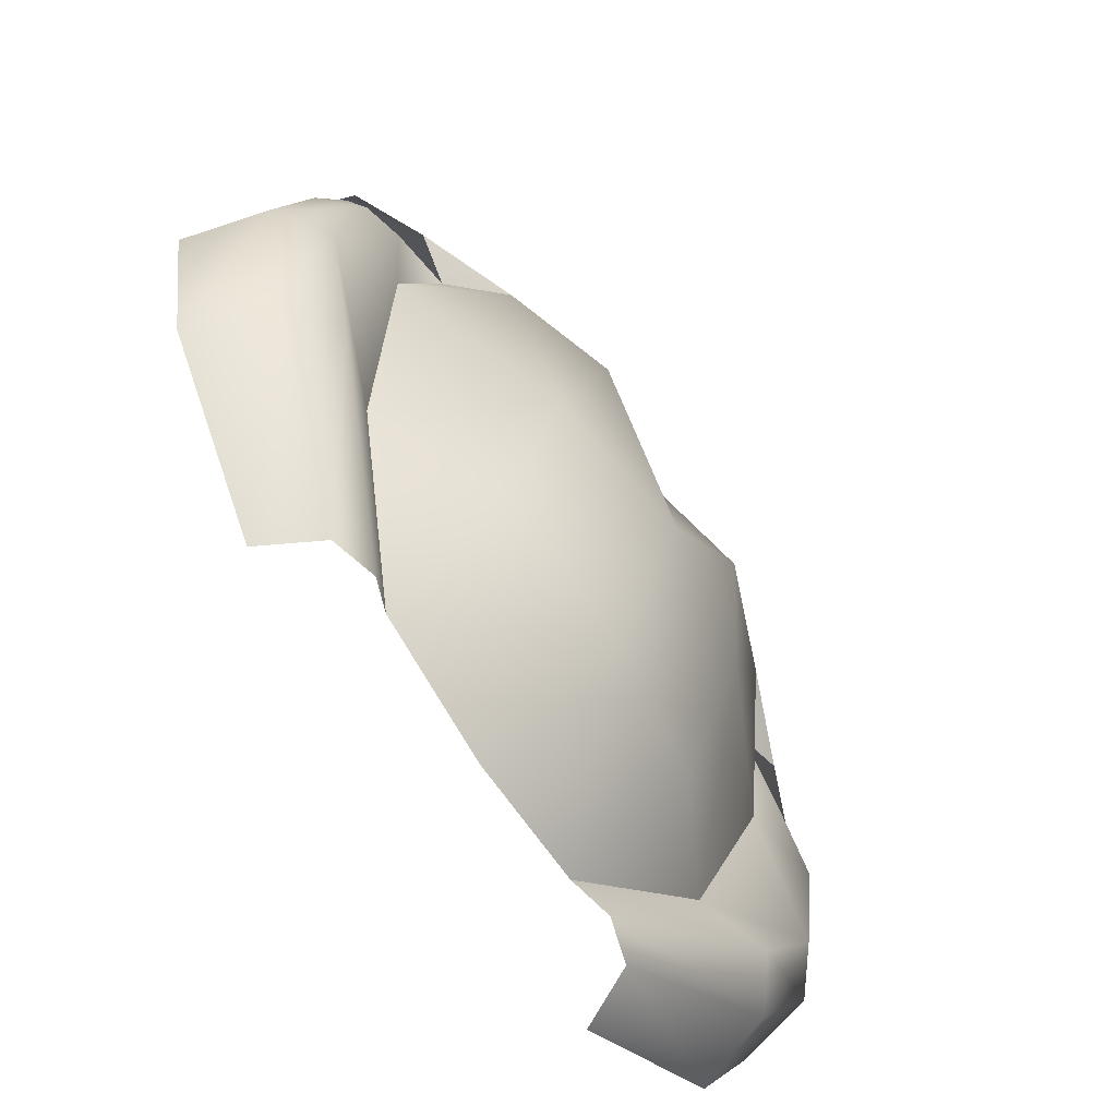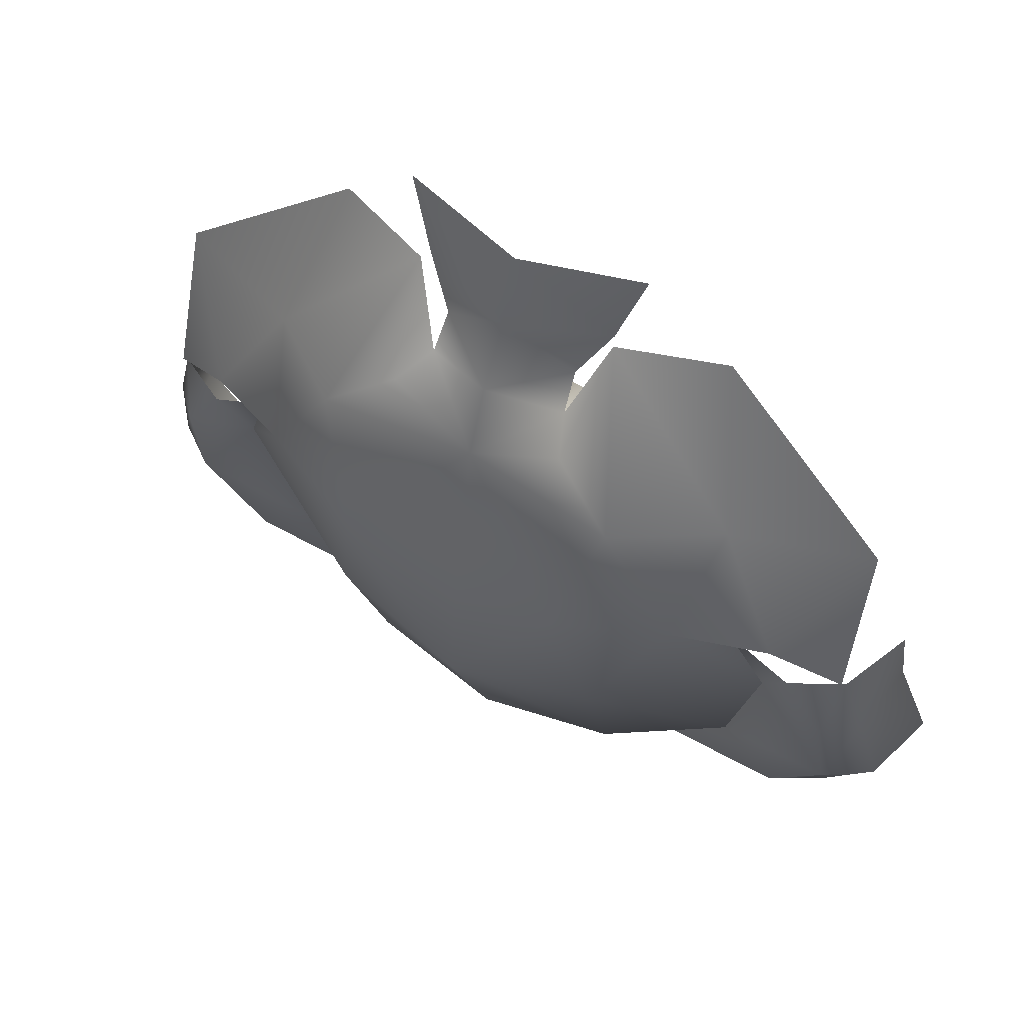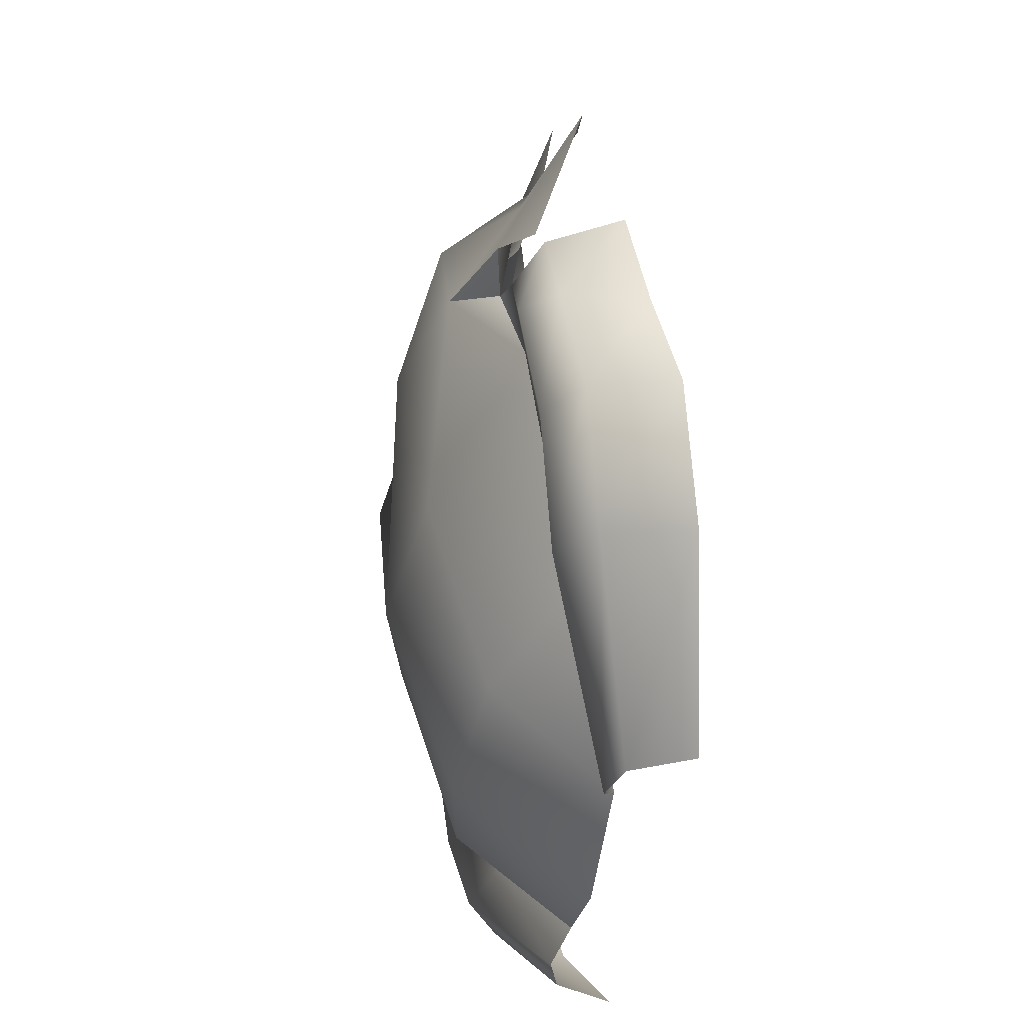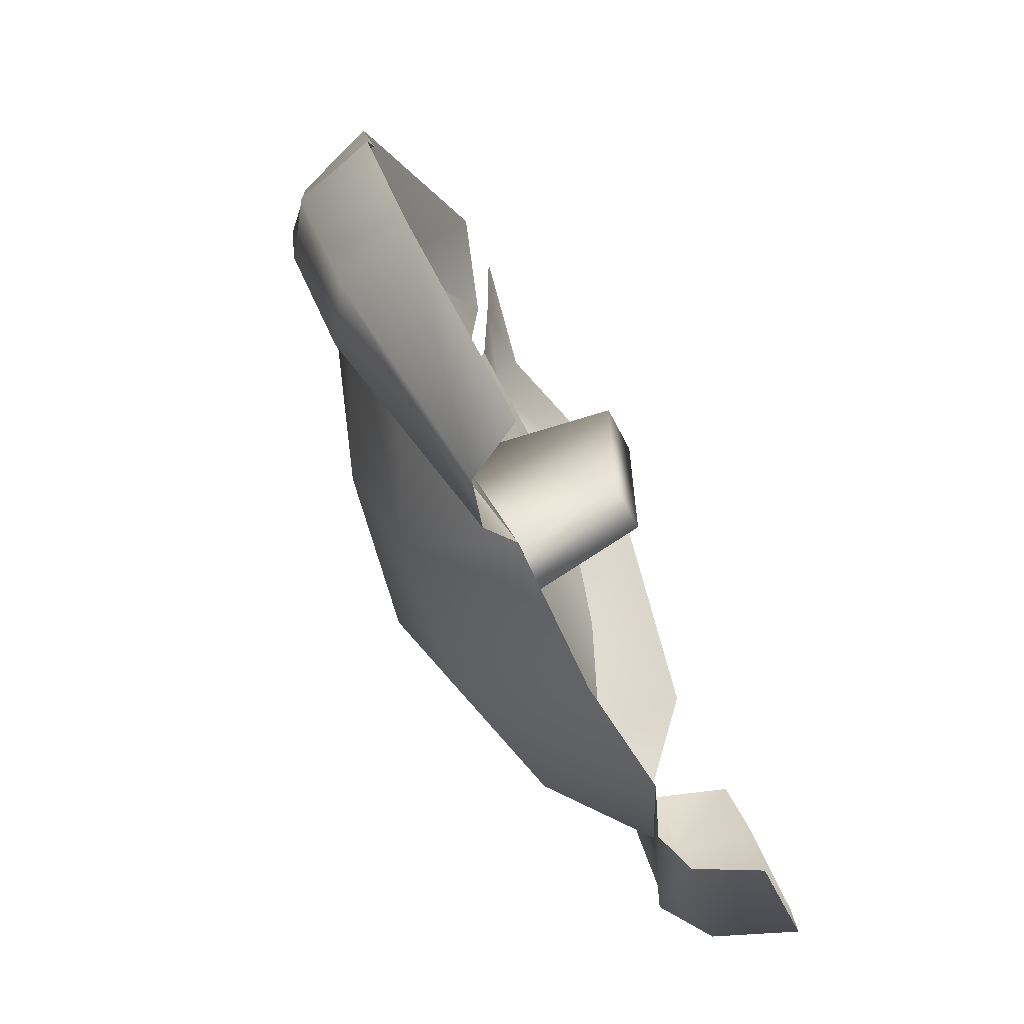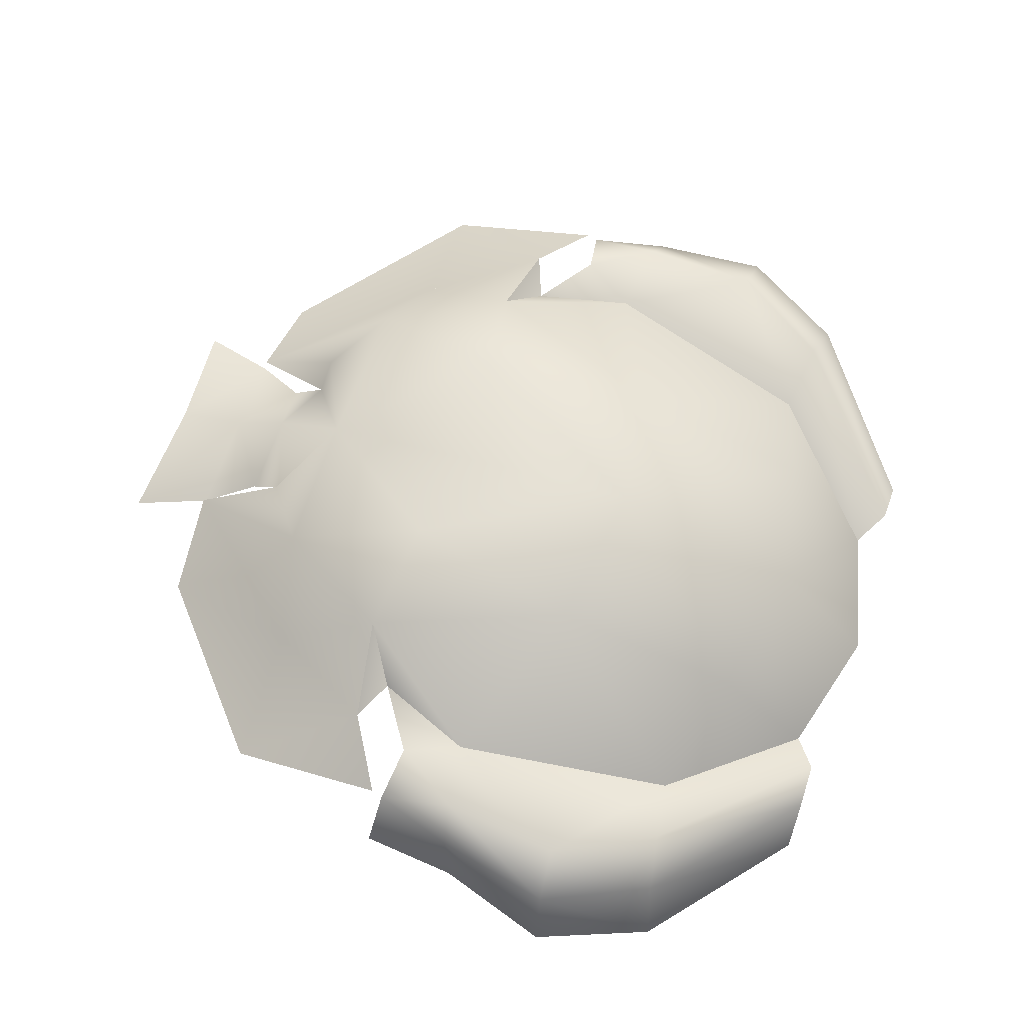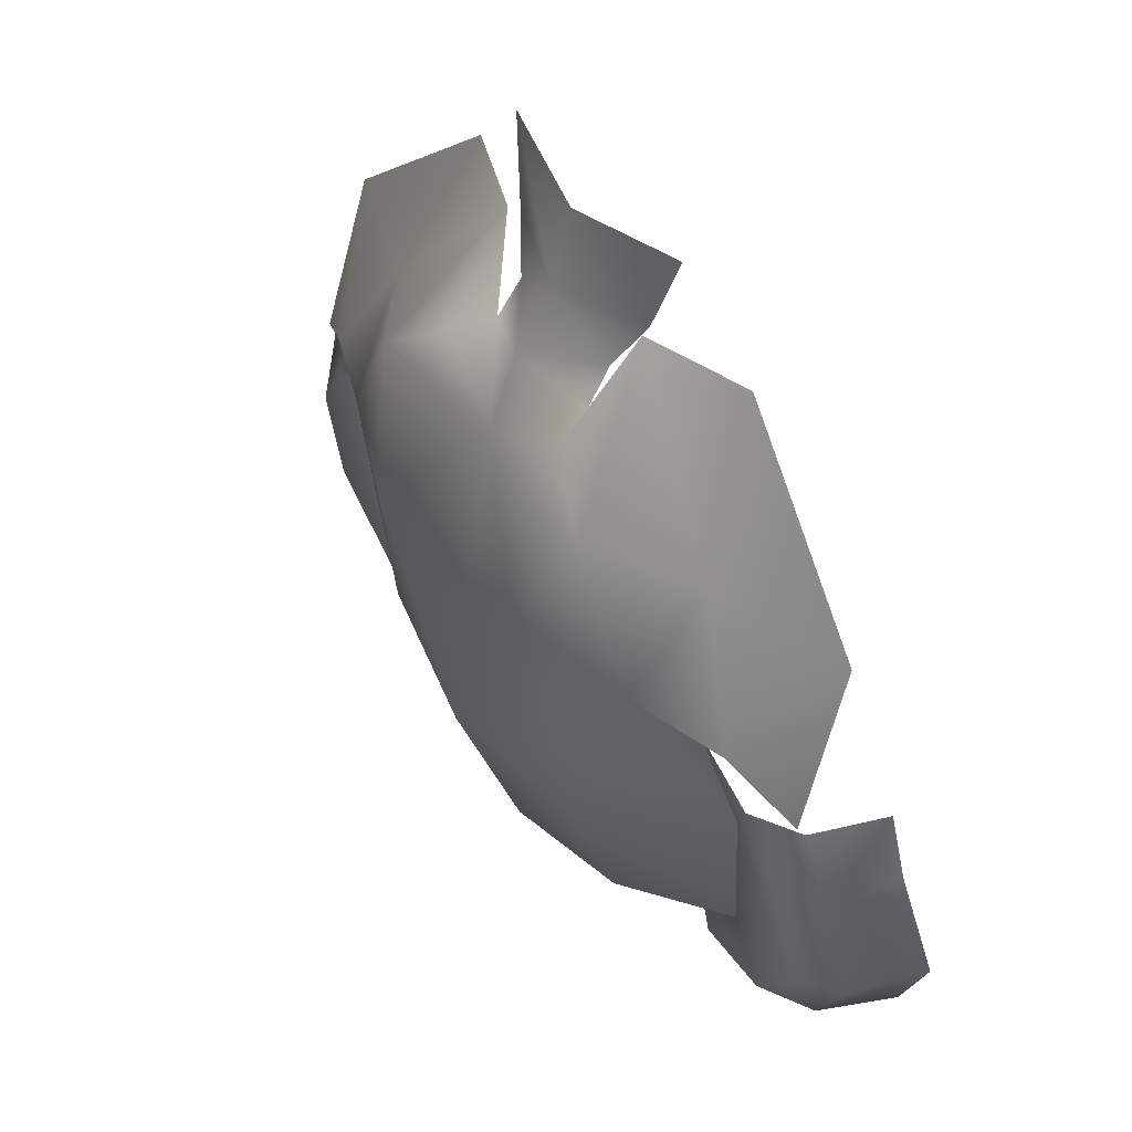
<metadata>
{"format":"obj","ext":"obj","renderer":"f3d","projection":"perspective","resolution":1024,"background":"white","views":[{"elev":-73.4,"azim":-57.3,"up":"+Y"},{"elev":58.6,"azim":30.1,"up":"+Y"},{"elev":-36.1,"azim":83.0,"up":"+Y"},{"elev":-65.4,"azim":117.1,"up":"+Y"},{"elev":63.9,"azim":-71.1,"up":"+Z"},{"elev":46.4,"azim":56.1,"up":"+Y"}]}
</metadata>
<code>
g default
v -0.05991 15.86 -1.452
v -0.05991 18.82 -3.237
v 4.741 19.25 -4.894
v 3.315 16.57 -3.968
v 3.438 14.86 -2.783
v -0.05991 12.3 -0.1142
v -4.861 19.25 -4.894
v -3.435 16.57 -3.968
v -3.557 14.86 -2.783
v 6.787 5.665 -2.17
v 13.43 4.239 -1.791
v 15.19 -0.6818 -2.761
v 12.87 -12.01 -5.033
v 6.678 -18.41 -7.749
v -0.05991 -20.2 -7.685
v 7.298 -4.013 0.9066
v 7.001 -13.66 -2.094
v -0.05991 -5.275 2.258
v -0.05991 -14.83 -1.197
v -15.31 -0.6818 -2.761
v -6.907 5.683 -1.969
v -13.55 4.239 -1.791
v -12.99 -12.01 -5.033
v -6.798 -18.41 -7.749
v -7.418 -4.013 0.9066
v -7.121 -13.66 -2.094
v -0.05991 4.805 -2.07
v 4.958 19.22 -4.389
v 9.989 19.04 -6.242
v 18.82 11.31 -5.07
v 19.16 3.042 -2.717
v 15.71 5.141 -1.396
v 12.18 11.17 -2.863
v 4.338 14.42 -0.7329
v 5.653 4.974 2.456
v -0.05991 1.963 1.528
v 7.56 11.99 0.5739
v -5.078 19.22 -4.389
v -10.11 19.04 -6.242
v -18.94 11.31 -5.07
v -19.28 3.042 -2.717
v -15.83 5.141 -1.396
v -12.3 11.17 -2.863
v -4.457 14.42 -0.7329
v -5.773 4.974 2.456
v -7.679 11.99 0.5739
v 11.09 5.681 0.4074
v -11.1 5.883 0.446
v 16.29 -12.5 -3.729
v 8.459 -19.56 -6.99
v 18.84 -1.296 -1.958
v -8.546 -19.57 -6.969
v -16.38 -12.51 -3.709
v -18.93 -1.308 -1.937
v -16.76 2.089 -1.928
v 16.67 2.102 -1.949
v 20.02 -13.45 -9.311
v 12.16 -19.67 -10.48
v 20.92 -1.872 -7.54
v -12.25 -19.68 -10.46
v -20.11 -13.46 -9.294
v -21.01 -1.882 -7.523
v -20.83 2.913 -6.553
v 20.74 2.924 -6.57
v 19.24 -7.323 -2.844
v 22.57 -7.647 -8.425
v -19.32 -7.336 -2.823
v -22.66 -7.657 -8.409
v -0.05991 22.51 -4.276
v 5.939 23.22 -5.536
v -6.059 23.22 -5.536
v -1.113 -6.591 -4.453
v 1.337 -6.591 -4.453
v -1.113 8.872 -1.242
v 1.337 8.872 -1.242
v -1.113 -4.5 -10.36
v 1.337 -4.5 -10.36
v -1.113 5.225 -10.36
v 1.337 5.225 -10.36
v -10.71 -19.62 -7.579
v -18.79 -12.98 -5.366
v -21.62 -7.496 -4.481
v -20.57 -1.595 -3.595
v -19.36 2.501 -3.106
v 19.27 2.513 -3.124
v 20.48 -1.584 -3.614
v 21.53 -7.485 -4.499
v 18.7 -12.97 -5.385
v 10.62 -19.61 -7.598
g Ma_Wea_Petit_Bouclier
f 1 4 2
f 5 4 1
f 2 4 3
f 5 1 6
f 2 8 1
f 1 9 6
f 7 8 2
f 1 8 9
f 4 5 9
f 4 9 8
f 8 2 4
f 14 19 15
f 17 14 13
f 13 16 17
f 16 13 12
f 12 14 15
f 14 12 13
f 27 20 21
f 17 16 18
f 14 17 19
f 18 19 17
f 27 10 12
f 12 10 11
f 26 23 24
f 24 19 26
f 26 25 23
f 20 23 25
f 24 23 20
f 20 15 24
f 22 21 20
f 18 25 26
f 19 24 15
f 26 19 18
f 15 20 27
f 12 15 27
f 35 37 6
f 30 33 32
f 30 32 31
f 47 37 35
f 30 29 33
f 33 29 28
f 37 34 6
f 33 37 47
f 47 32 33
f 33 28 37
f 34 37 28
f 28 5 34
f 6 34 5
f 10 5 11
f 32 11 33
f 28 33 5
f 33 11 5
f 43 40 42
f 6 46 45
f 43 39 40
f 38 39 43
f 6 44 46
f 40 41 42
f 22 48 42
f 43 48 46
f 46 38 43
f 38 46 44
f 44 9 38
f 9 44 6
f 27 9 5
f 22 9 21
f 43 22 42
f 9 43 38
f 9 22 43
f 27 5 10
f 6 45 36
f 36 35 6
f 21 9 27
f 32 47 11
f 48 43 42
f 46 48 45
f 47 16 12
f 16 47 35
f 35 36 18
f 18 16 35
f 45 48 25
f 20 25 48
f 36 45 18
f 25 18 45
f 20 48 22
f 12 11 47
f 50 49 14
f 13 14 49
f 65 12 13
f 12 65 51
f 53 52 23
f 24 23 52
f 67 23 20
f 23 67 53
f 55 20 22
f 20 55 54
f 51 56 12
f 11 12 56
f 58 57 89
f 88 50 89
f 57 66 88
f 86 65 87
f 81 60 80
f 52 53 80
f 83 68 82
f 53 67 81
f 63 83 84
f 54 84 83
f 59 64 86
f 56 51 85
f 86 87 59
f 49 65 13
f 87 65 49
f 81 82 61
f 54 67 20
f 82 67 54
f 70 69 3
f 2 3 69
f 69 71 2
f 7 2 71
f 77 76 79
f 78 79 76
f 73 72 77
f 76 77 72
f 75 73 79
f 77 79 73
f 74 75 78
f 79 78 75
f 72 74 76
f 78 76 74
f 80 53 81
f 81 67 82
f 61 60 81
f 83 82 54
f 82 68 61
f 83 63 62
f 62 68 83
f 84 54 55
f 85 51 86
f 86 64 85
f 51 65 86
f 88 87 49
f 87 66 59
f 88 66 87
f 49 50 88
f 89 57 88

</code>
